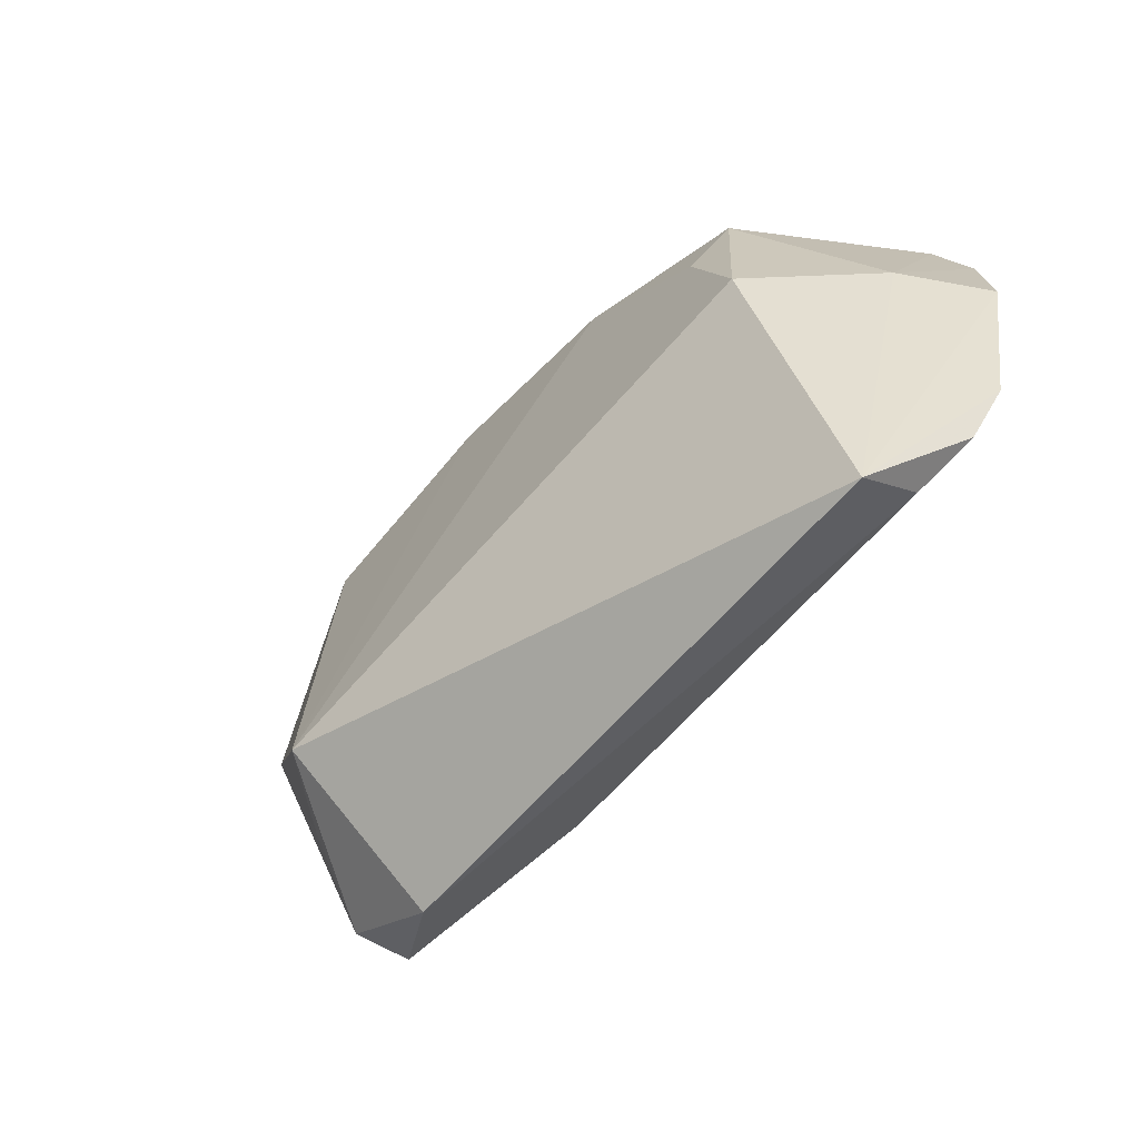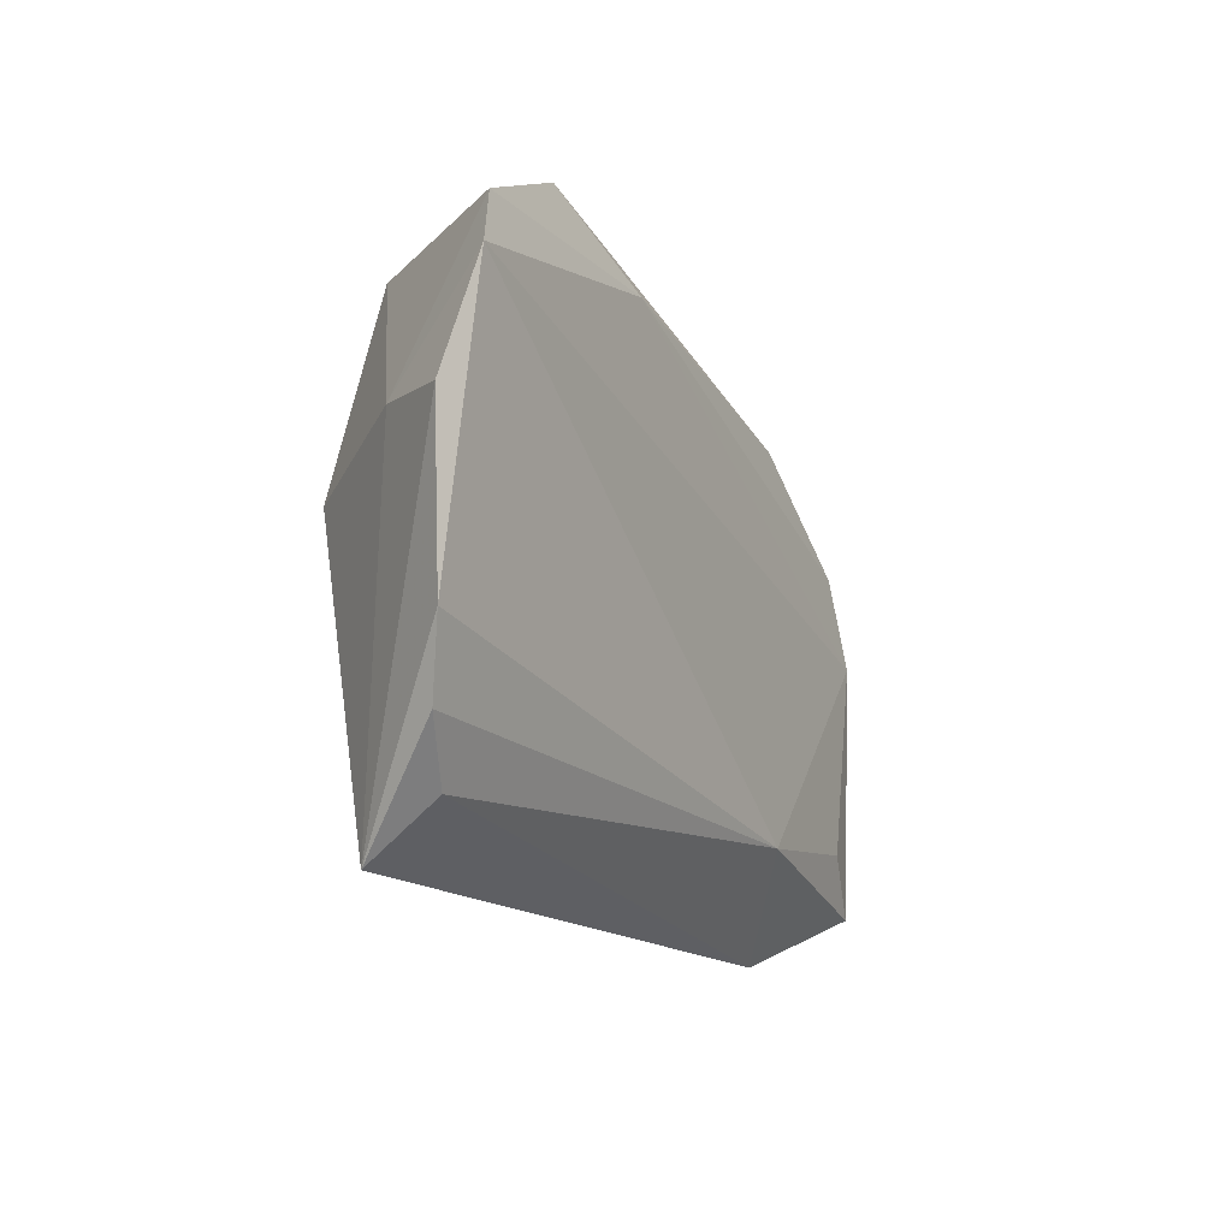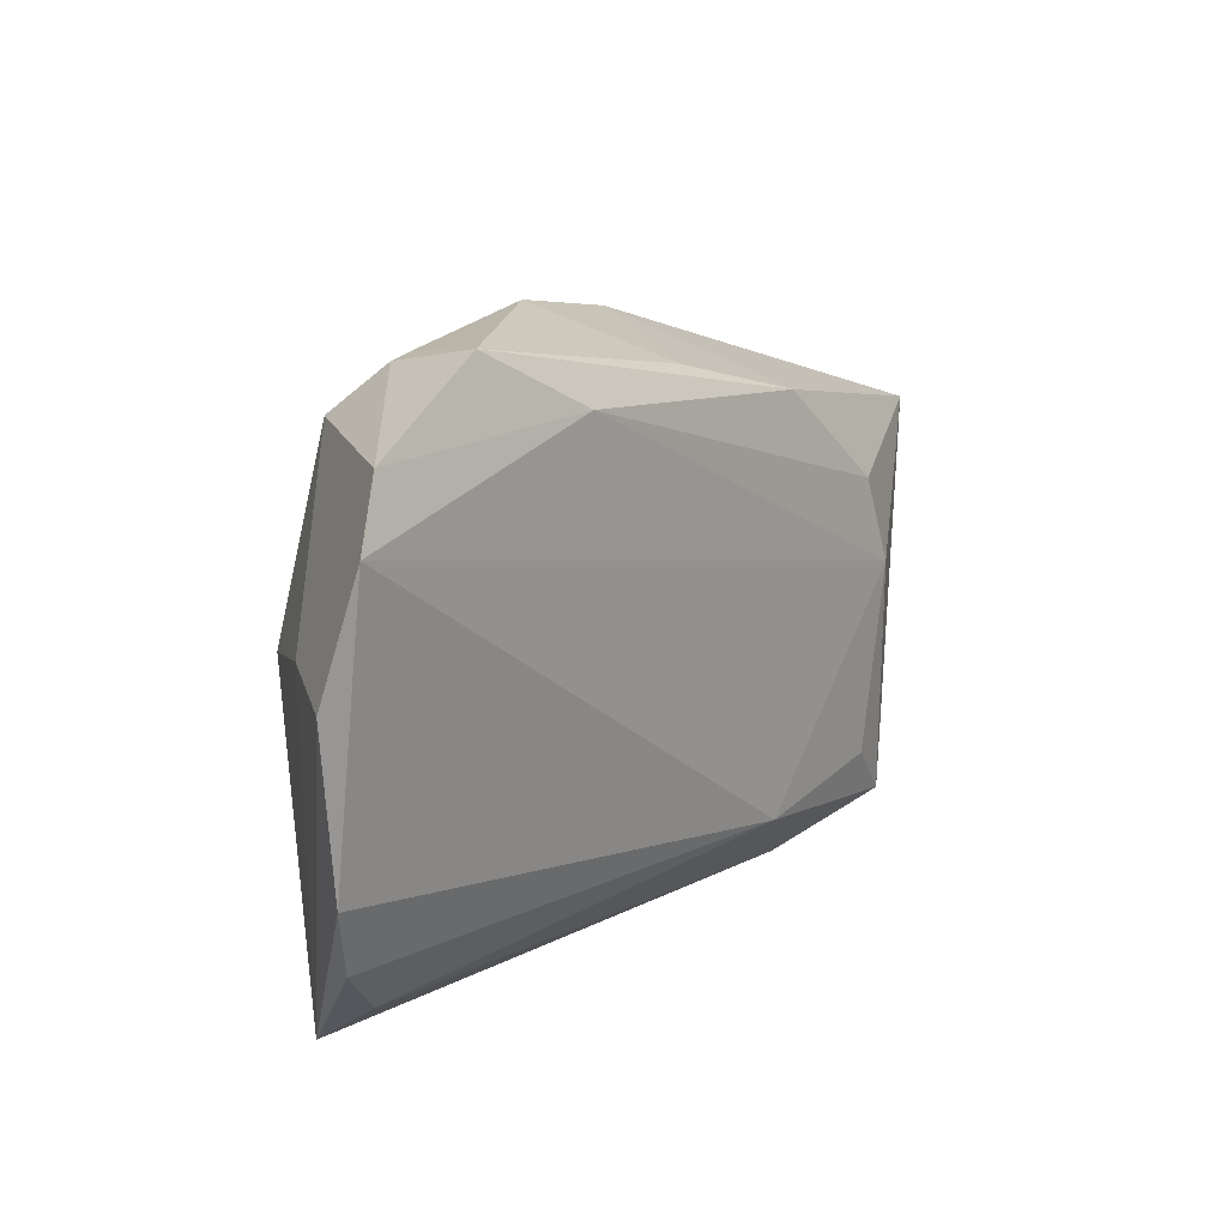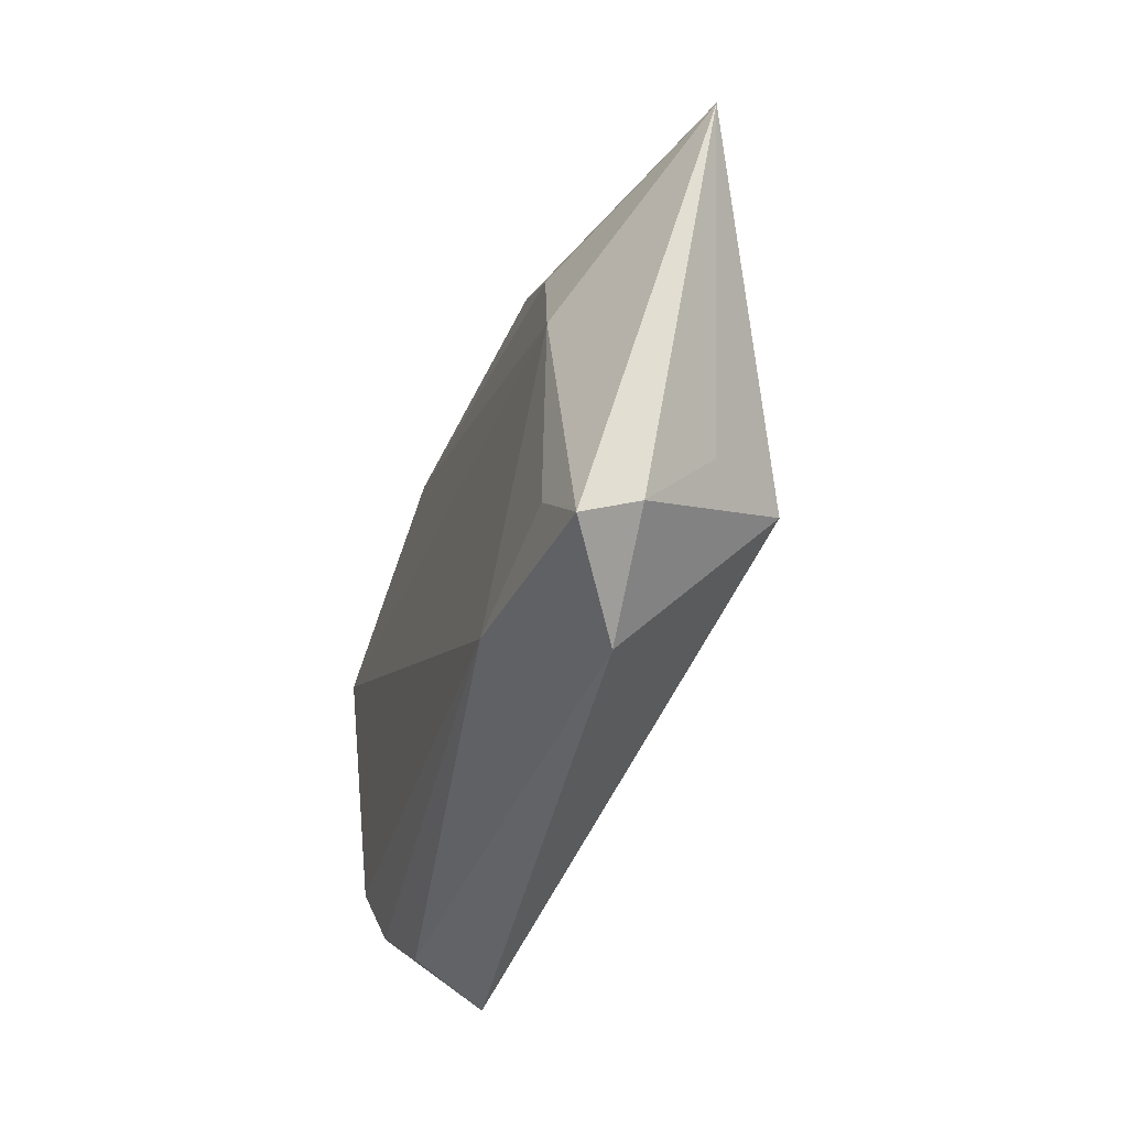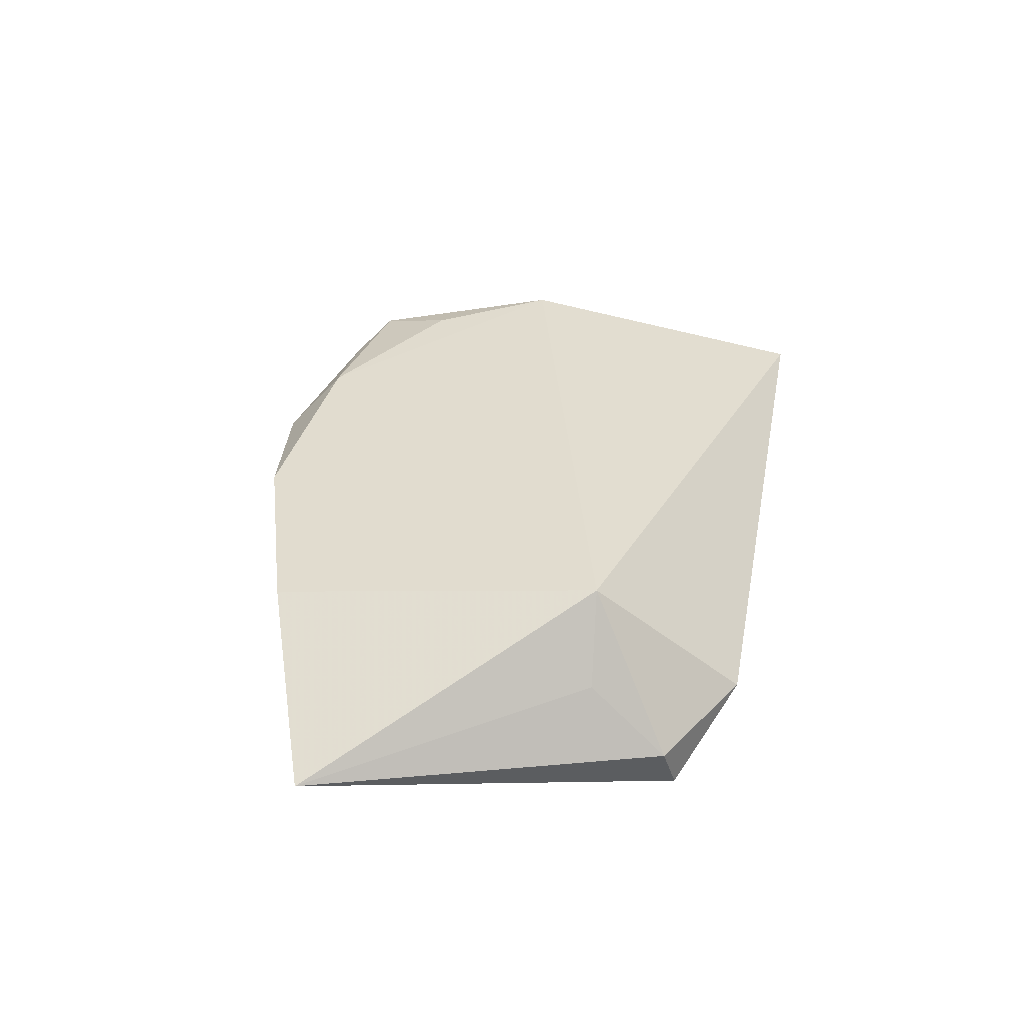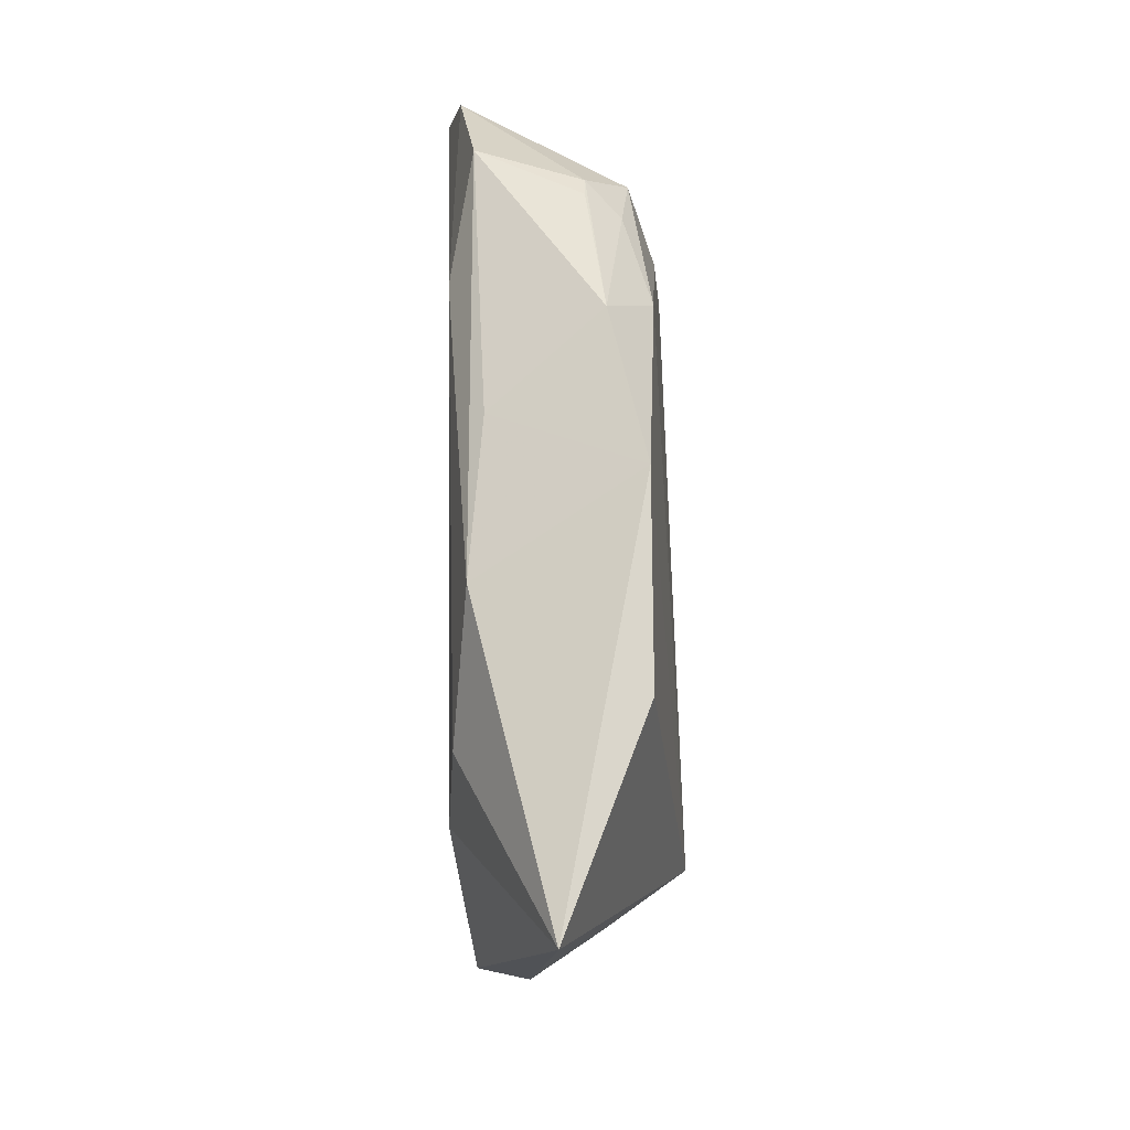
<metadata>
{"format":"obj","ext":"obj","renderer":"f3d","projection":"perspective","resolution":1024,"background":"white","views":[{"elev":-55.8,"azim":45.9,"up":"+Y"},{"elev":-16.4,"azim":116.0,"up":"+Y"},{"elev":15.4,"azim":126.9,"up":"+Y"},{"elev":-41.4,"azim":-108.0,"up":"+Y"},{"elev":36.4,"azim":-79.3,"up":"+Z"},{"elev":54.7,"azim":-91.2,"up":"+Y"}]}
</metadata>
<code>
v 0.02606 0.03149 0.008832
v -0.06466 0.01703 -0.0007079
v -0.03223 -0.03718 -0.002695
v -0.03758 -0.02335 -0.01238
v 0.05468 -0.01558 -0.008964
v -0.02333 0.02488 -0.01022
v 0.03778 0.002752 0.01488
v -0.0376 -0.01777 0.01548
v 0.006588 0.03739 0.006242
v 0.01804 0.02886 -0.01242
v -0.04511 -0.01851 0.005052
v 0.0274 0.03455 0.004288
v 0.05765 0.005337 -0.009906
v -0.03939 0.02604 0.01012
v 0.05021 0.02798 -0.01119
v 0.03037 0.03393 0.004376
v 0.04375 -0.03718 0.005273
v -0.003283 0.03037 -0.008083
v 0.05027 0.007241 -0.0001172
v -0.04676 -0.0288 -0.004049
v -0.03767 0.01207 -0.01217
v 0.03284 0.0368 -0.00915
v 0.05442 0.02024 -0.01302
v -0.01396 0.03403 0.01055
v -0.01672 -0.02614 -0.01302
v 0.03056 0.01841 0.01339
v 0.03459 0.02824 0.00994
v -0.04438 -0.03026 -0.0107
v -0.04113 0.0009813 -0.01302
v 0.01214 0.03113 0.01212
v 0.05113 -0.02429 -0.006552
v 0.04437 -0.03077 -0.003868
f 24 8 30
f 11 8 2
f 17 8 3
f 15 19 23
f 27 19 15
f 30 8 7
f 7 8 17
f 17 19 7
f 7 19 27
f 2 8 14
f 14 24 2
f 8 24 14
f 10 15 23
f 22 15 10
f 29 28 2
f 2 21 29
f 29 10 23
f 21 10 29
f 32 31 17
f 17 3 32
f 28 3 20
f 2 28 20
f 20 11 2
f 8 11 20
f 20 3 8
f 13 19 17
f 23 19 13
f 30 27 1
f 9 12 22
f 9 24 30
f 30 1 9
f 26 27 30
f 30 7 26
f 26 7 27
f 6 21 2
f 6 10 21
f 22 10 6
f 2 24 6
f 25 3 28
f 25 32 3
f 31 32 25
f 25 29 23
f 17 31 5
f 5 13 17
f 23 13 5
f 5 25 23
f 31 25 5
f 16 1 27
f 27 15 16
f 12 9 16
f 16 9 1
f 16 15 22
f 22 12 16
f 18 9 22
f 22 6 18
f 24 9 18
f 18 6 24
f 28 29 4
f 4 25 28
f 29 25 4

</code>
